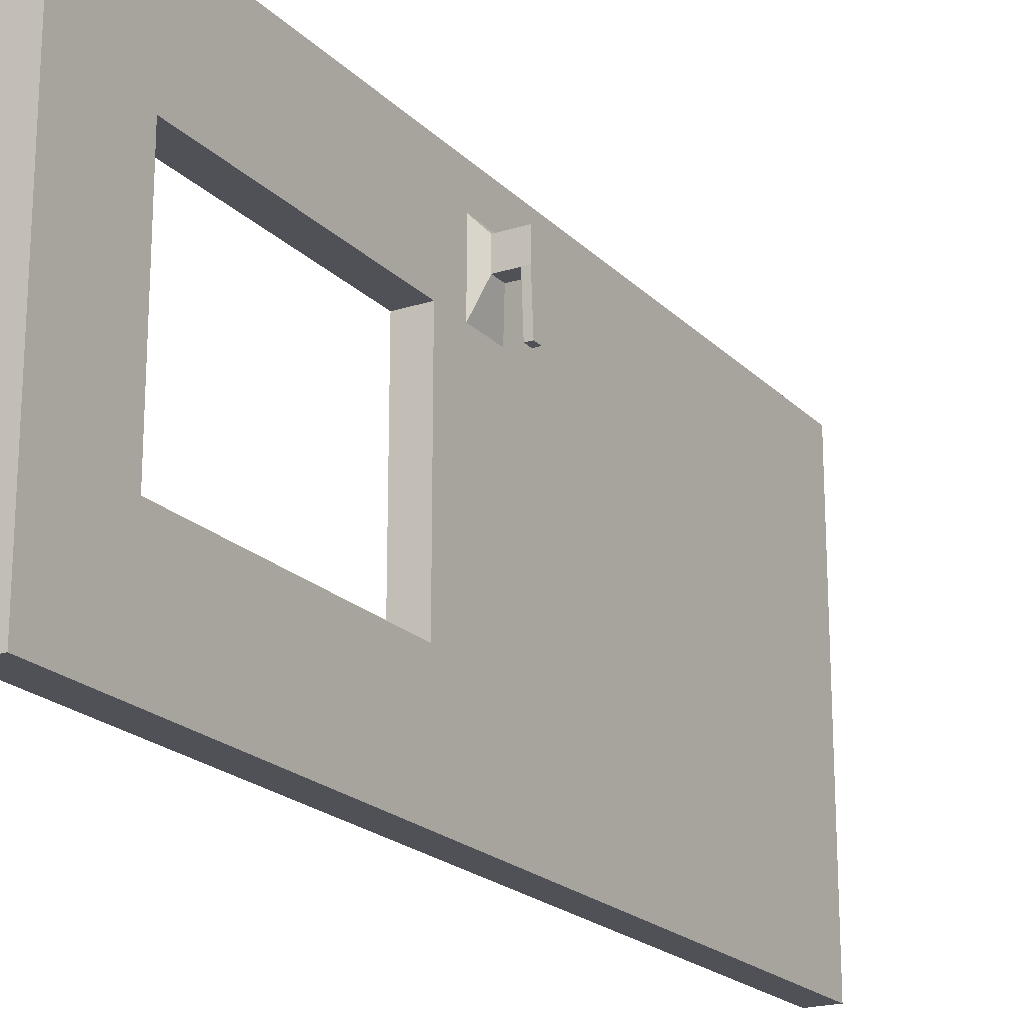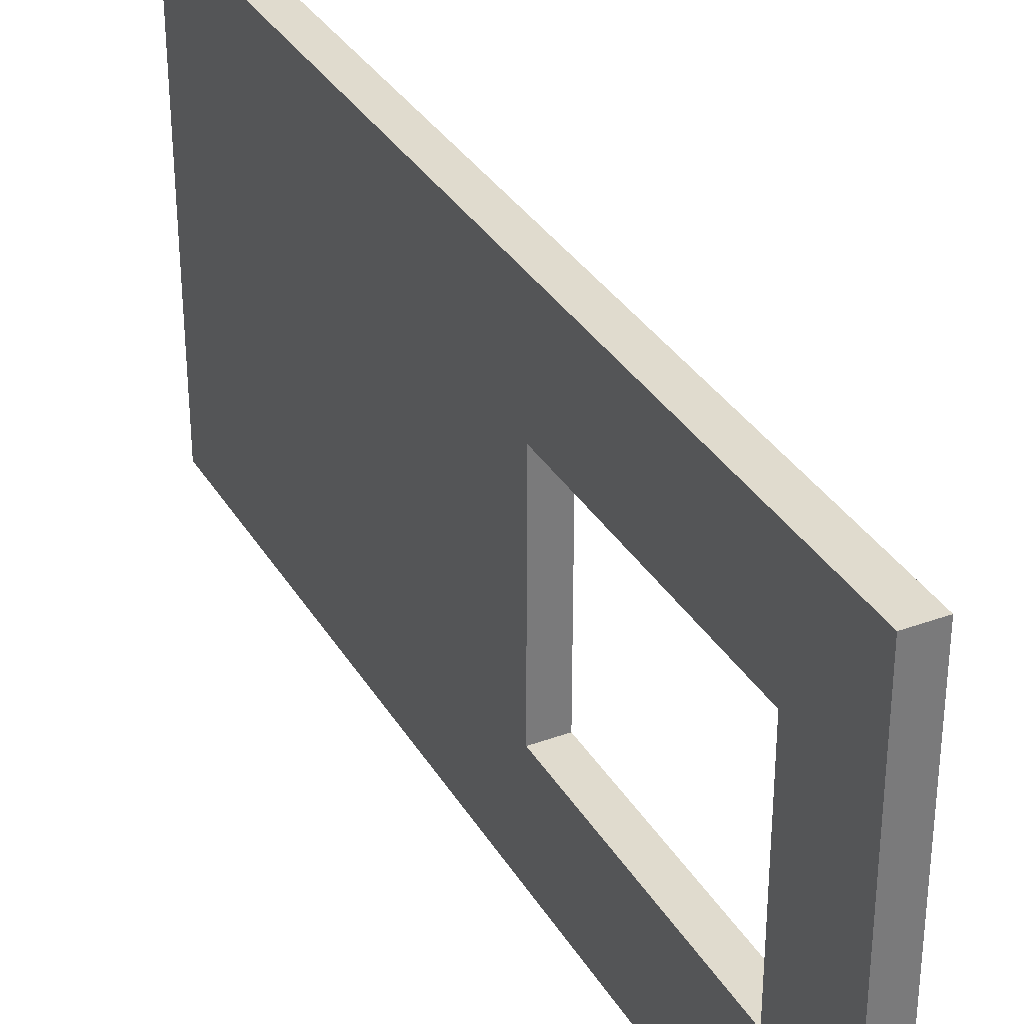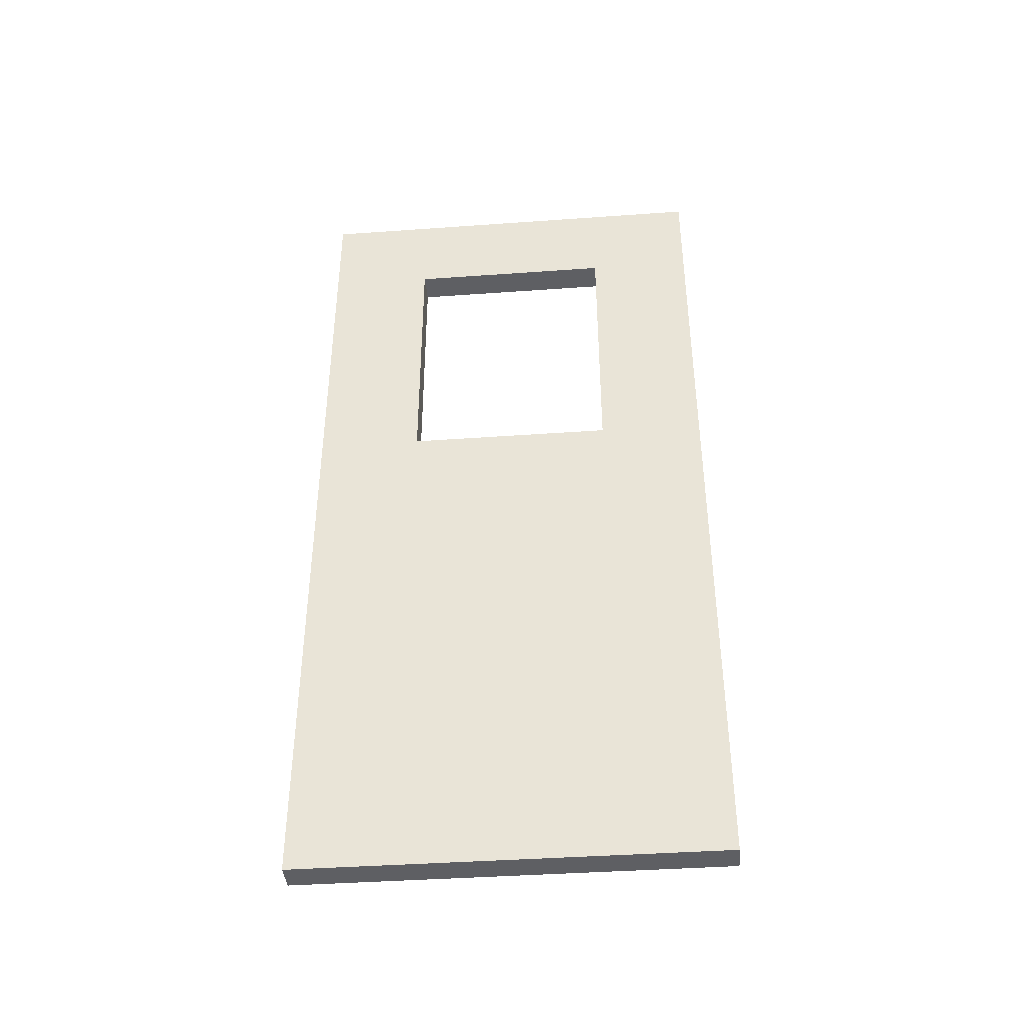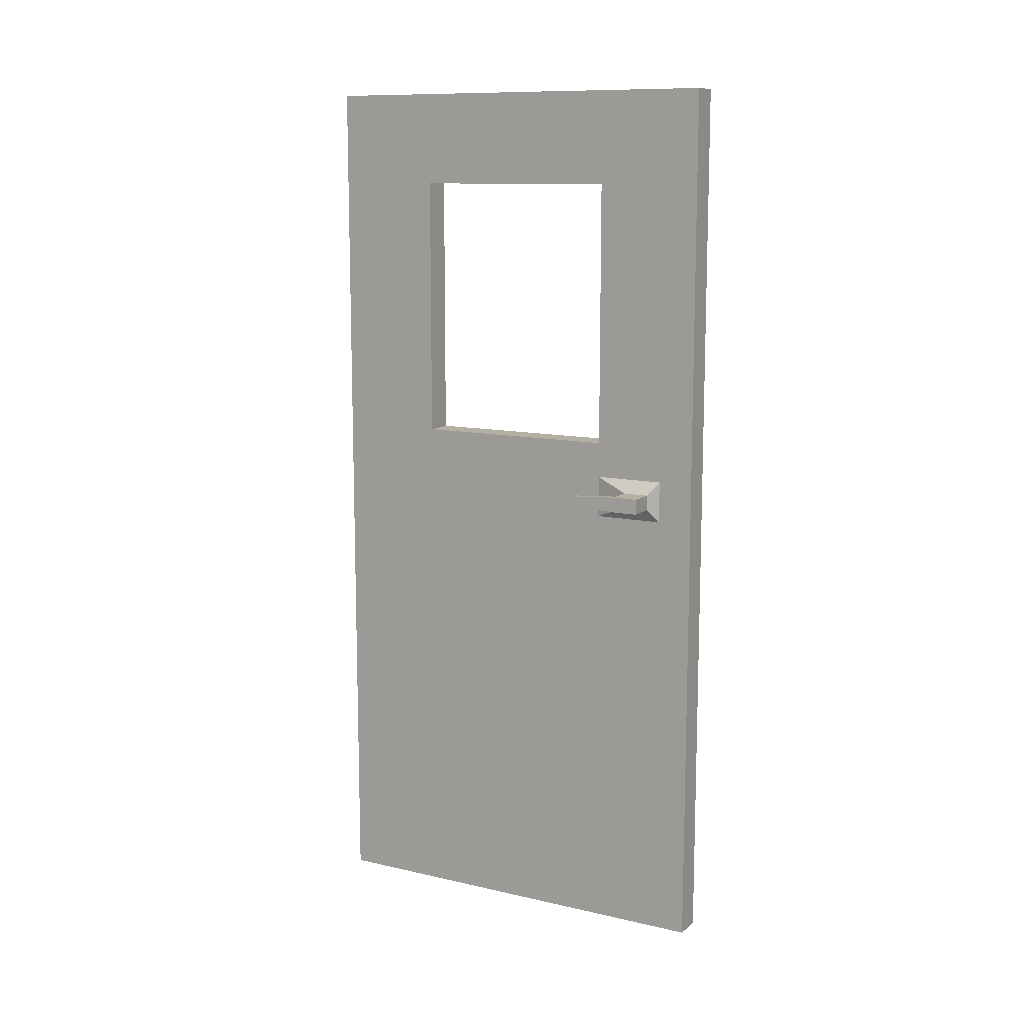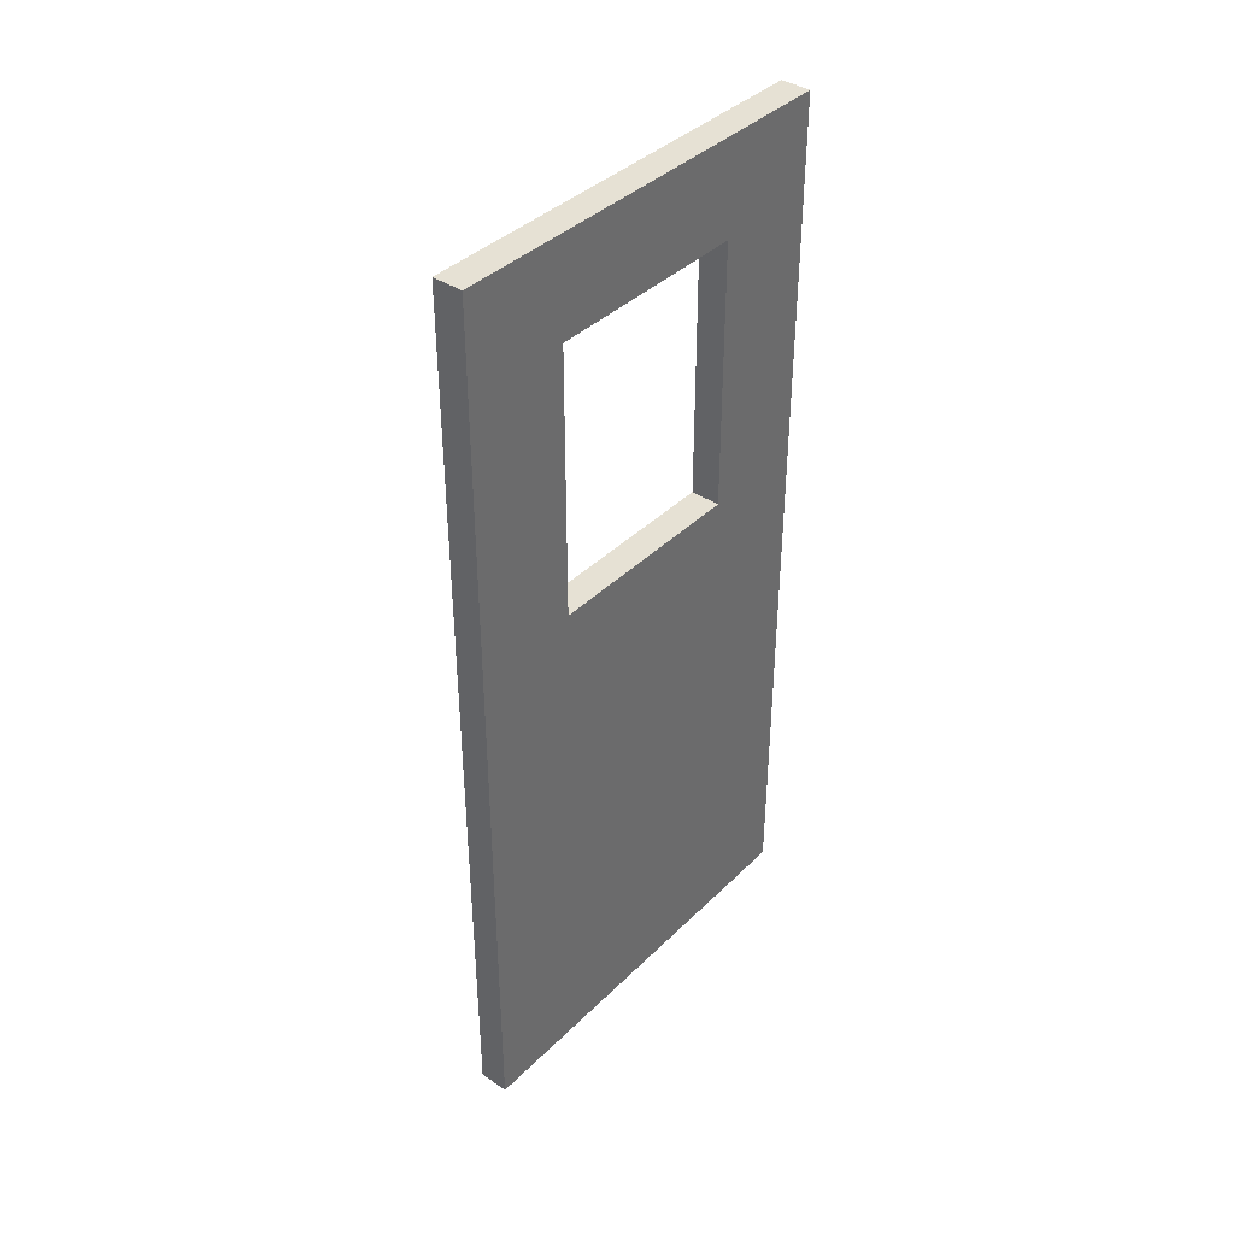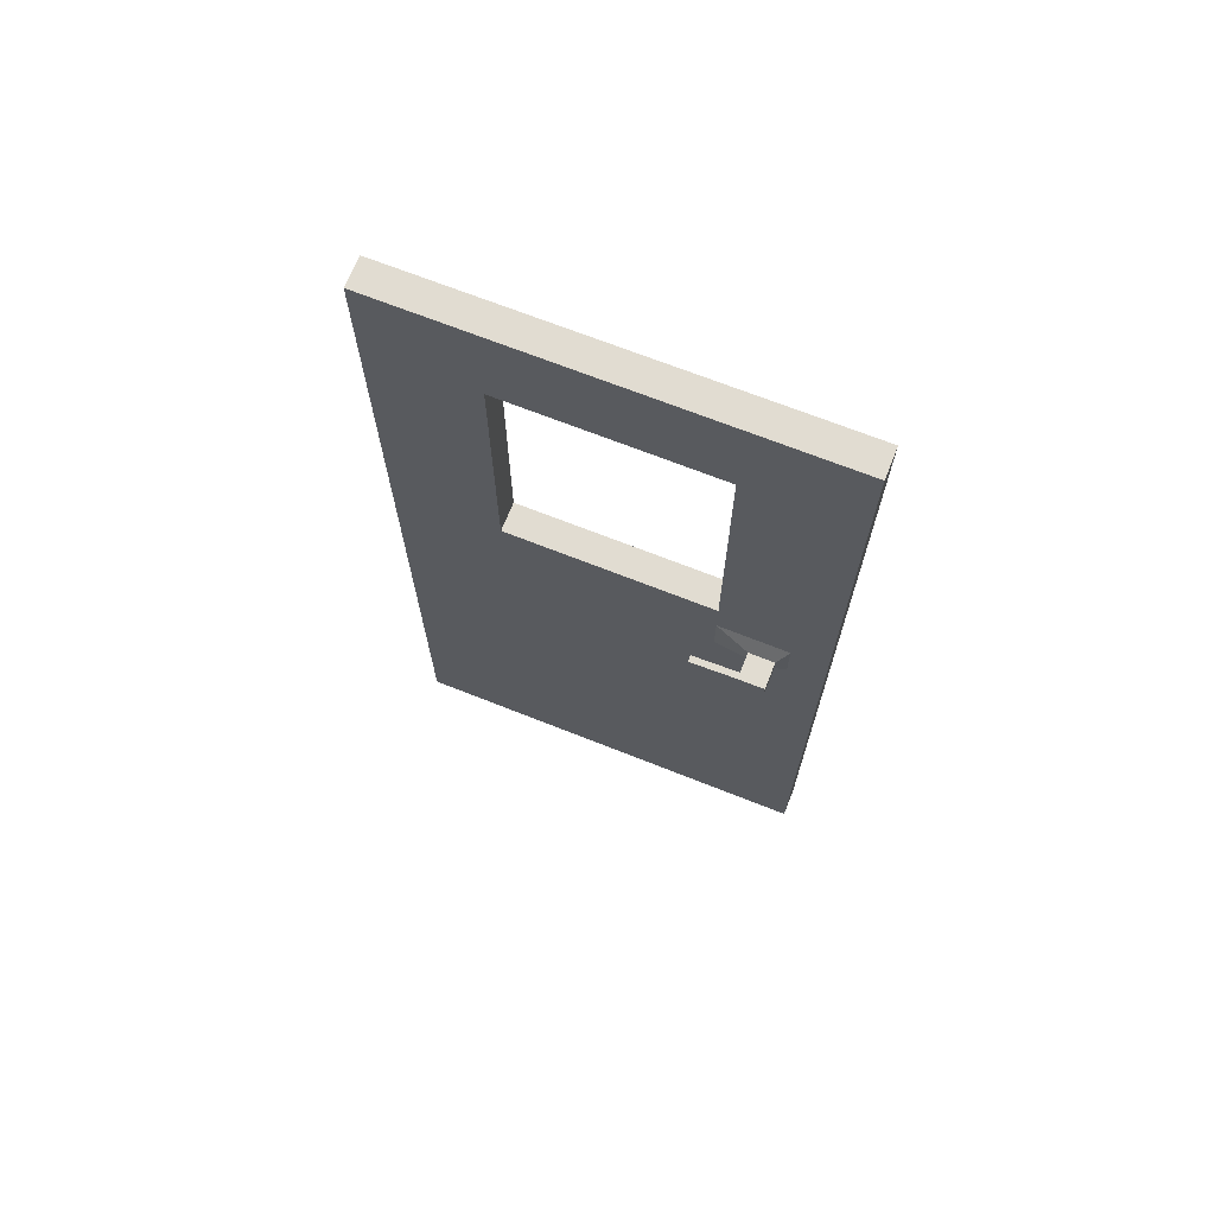
<metadata>
{"format":"obj","ext":"obj","renderer":"f3d","projection":"perspective","resolution":1024,"background":"white","views":[{"elev":-20.3,"azim":-149.7,"up":"+Z"},{"elev":33.4,"azim":153.4,"up":"+Z"},{"elev":-40.7,"azim":95.0,"up":"+Y"},{"elev":11.2,"azim":-61.0,"up":"+Y"},{"elev":39.3,"azim":39.8,"up":"+Y"},{"elev":69.1,"azim":-68.3,"up":"+Y"}]}
</metadata>
<code>
g default
v -12.92 0.1053 3.041
v -12.49 0.1053 3.041
v -12.92 13.06 3.041
v -12.49 13.06 3.041
v -12.92 13.06 -3.041
v -12.49 13.06 -3.041
v -12.92 0.1053 -3.041
v -12.49 0.1053 -3.041
v -12.92 13.06 -1.5
v -12.92 0.1053 -1.5
v -12.49 0.1053 -1.5
v -12.49 13.06 -1.5
v -12.92 13.06 1.5
v -12.92 0.1053 1.5
v -12.49 0.1053 1.5
v -12.49 13.06 1.5
v -12.92 11.69 -3.041
v -12.92 11.69 -1.5
v -12.92 11.69 1.5
v -12.92 11.69 3.041
v -12.49 11.69 3.041
v -12.49 11.69 1.5
v -12.49 11.69 -1.5
v -12.49 11.69 -3.041
v -12.92 7.795 -3.041
v -12.92 7.795 -1.5
v -12.92 7.795 1.5
v -12.92 7.795 3.041
v -12.49 7.795 3.041
v -12.49 7.795 1.5
v -12.49 7.795 -1.5
v -12.49 7.795 -3.041
v -12.92 6.655 1.5
v -12.92 6.655 3.041
v -12.49 6.655 3.041
v -12.49 6.655 1.5
v -12.49 6.655 -1.5
v -12.49 6.655 -3.041
v -12.92 6.655 -3.041
v -12.92 6.655 -1.5
v -12.92 7.271 1.5
v -12.92 7.271 3.041
v -12.49 7.271 3.041
v -12.49 7.271 1.5
v -12.49 7.271 -1.5
v -12.49 7.271 -3.041
v -12.92 7.271 -3.041
v -12.92 7.271 -1.5
v -12.92 7.271 2.526
v -12.92 7.795 2.526
v -12.92 11.69 2.526
v -12.92 13.06 2.526
v -12.49 13.06 2.526
v -12.49 11.69 2.526
v -12.49 7.795 2.526
v -12.49 7.271 2.526
v -12.49 6.655 2.526
v -12.49 0.1053 2.526
v -12.92 0.1053 2.526
v -12.92 6.655 2.526
v -13.05 6.85 1.998
v -13.05 6.85 2.375
v -13.05 7.076 2.375
v -13.05 7.076 1.998
v -13.34 6.85 1.998
v -13.34 6.85 2.375
v -13.34 7.076 2.375
v -13.34 7.076 1.998
v -13.44 6.85 1.998
v -13.44 6.85 2.375
v -13.44 7.076 2.375
v -13.44 7.076 1.998
v -13.34 7.032 1.312
v -13.34 6.893 1.312
v -13.44 6.893 1.312
v -13.44 7.032 1.312
g pCube14
f 20 21 4 3
f 52 53 16 13
f 5 6 24 17
f 14 15 58 59
f 54 22 16 53
f 19 51 52 13
f 17 18 9 5
f 7 8 11 10
f 12 23 24 6
f 9 12 6 5
f 18 19 13 9
f 10 11 15 14
f 16 22 23 12
f 13 16 12 9
f 25 26 18 17
f 27 50 51 19
f 28 29 21 20
f 55 30 22 54
f 24 23 31 32
f 17 24 32 25
f 47 48 26 25
f 48 41 27 26
f 41 49 50 27
f 42 43 29 28
f 56 44 30 55
f 31 30 44 45
f 32 31 45 46
f 25 32 46 47
f 19 18 23 22
f 27 19 22 30
f 18 26 31 23
f 26 27 30 31
f 14 59 60 33
f 1 2 35 34
f 58 15 36 57
f 37 36 15 11
f 38 37 11 8
f 39 38 8 7
f 7 10 40 39
f 10 14 33 40
f 69 70 71 72
f 34 35 43 42
f 57 36 44 56
f 45 44 36 37
f 46 45 37 38
f 47 46 38 39
f 39 40 48 47
f 40 33 41 48
f 49 42 28 50
f 51 50 28 20
f 52 51 20 3
f 3 4 53 52
f 21 54 53 4
f 29 55 54 21
f 43 56 55 29
f 35 57 56 43
f 2 58 57 35
f 59 58 2 1
f 60 59 1 34
f 49 60 34 42
f 33 60 62 61
f 60 49 63 62
f 49 41 64 63
f 41 33 61 64
f 61 62 66 65
f 62 63 67 66
f 63 64 68 67
f 64 61 65 68
f 65 66 70 69
f 66 67 71 70
f 67 68 72 71
f 73 74 75 76
f 68 65 74 73
f 65 69 75 74
f 69 72 76 75
f 72 68 73 76

</code>
